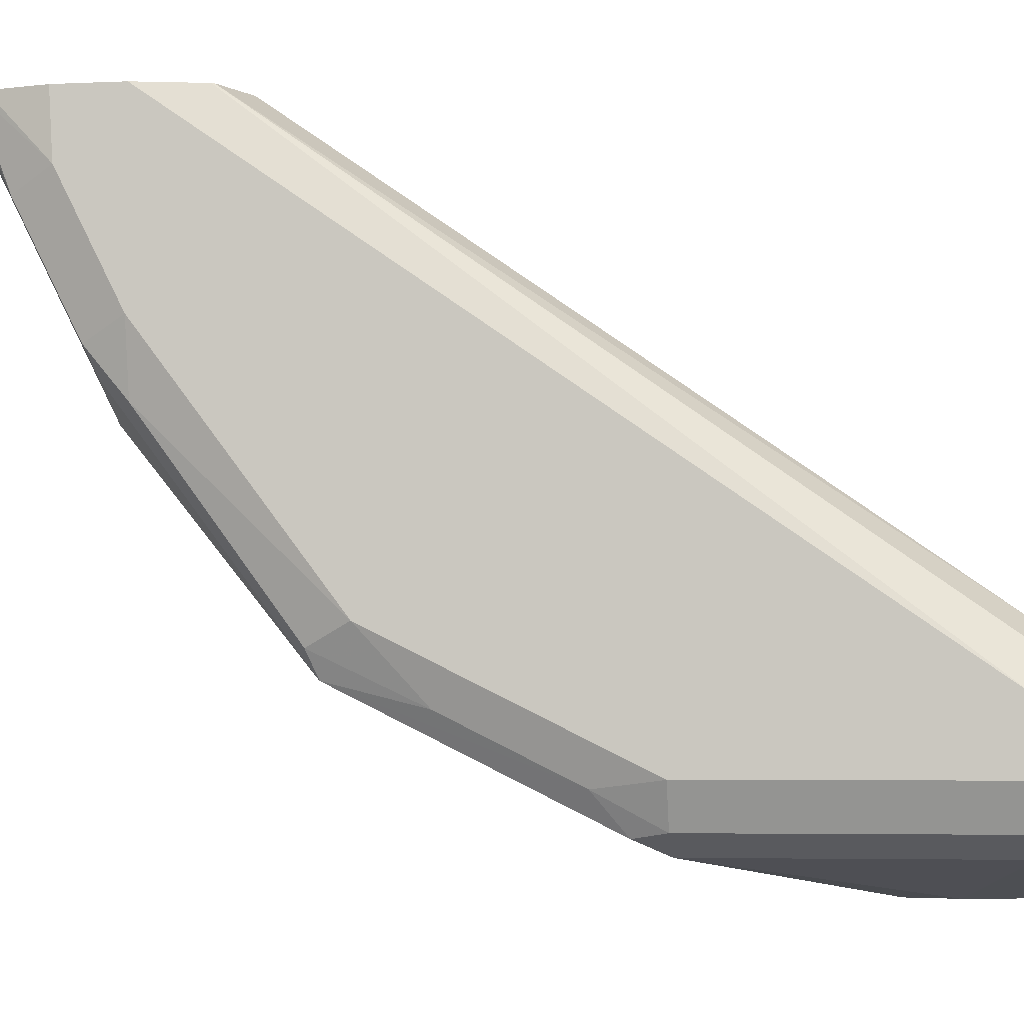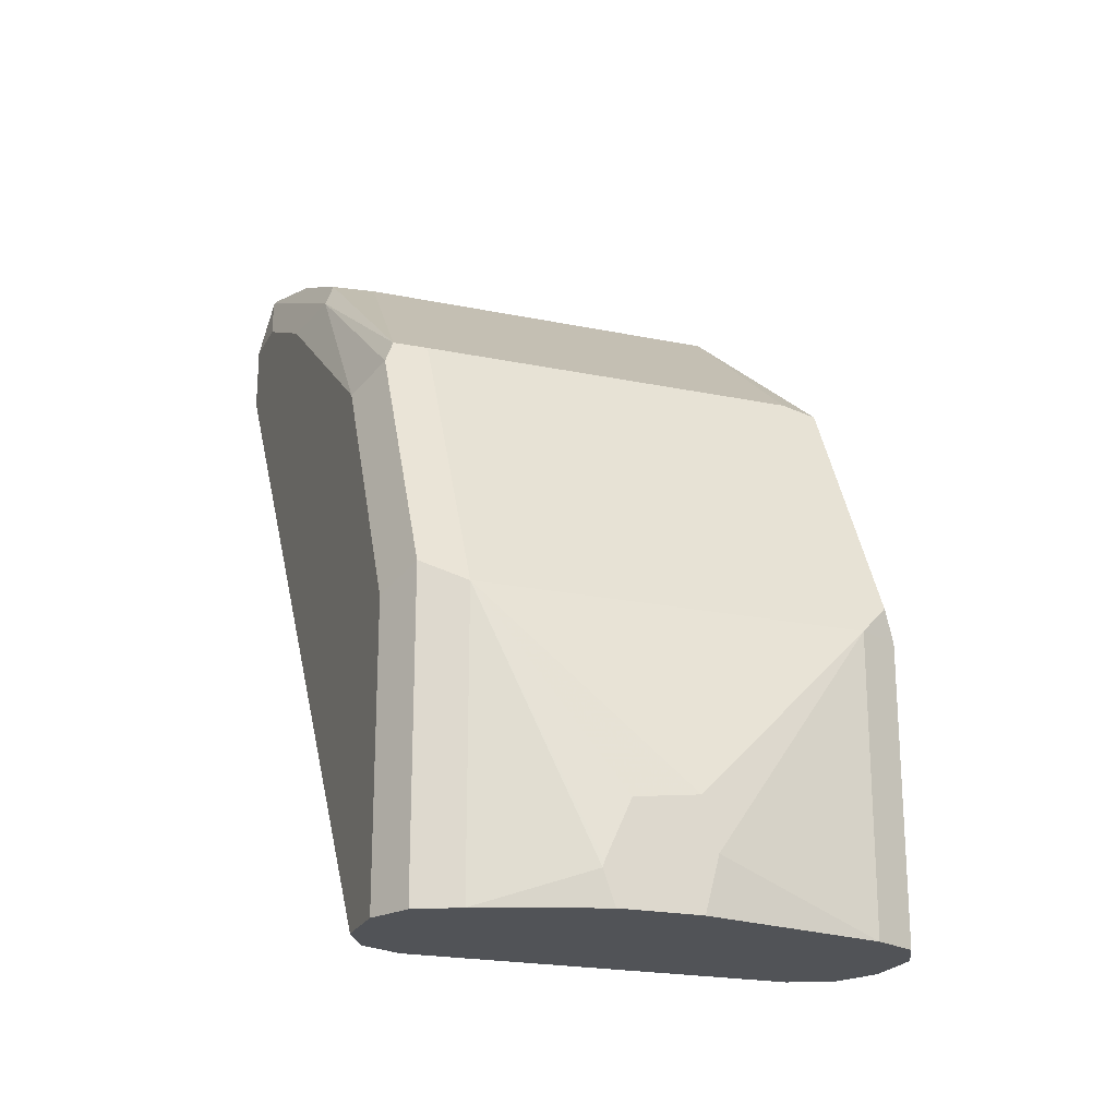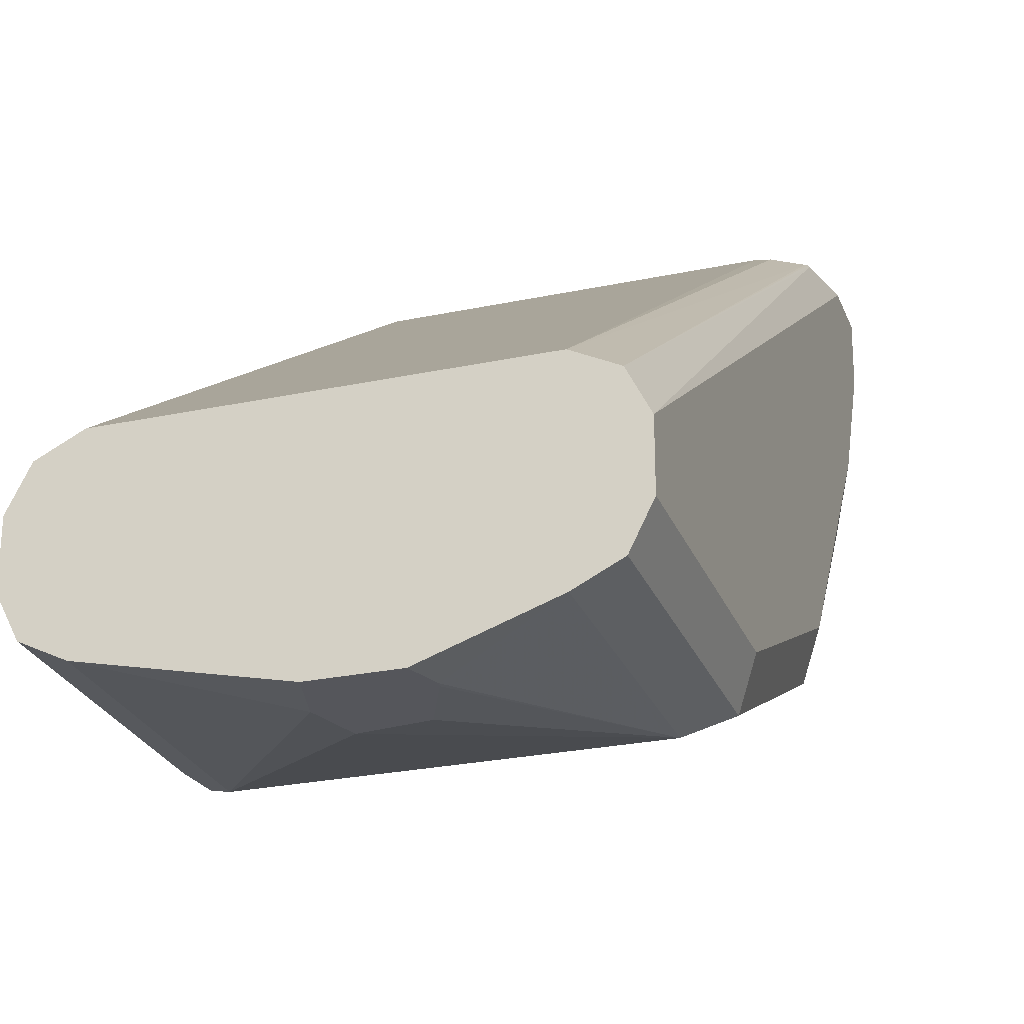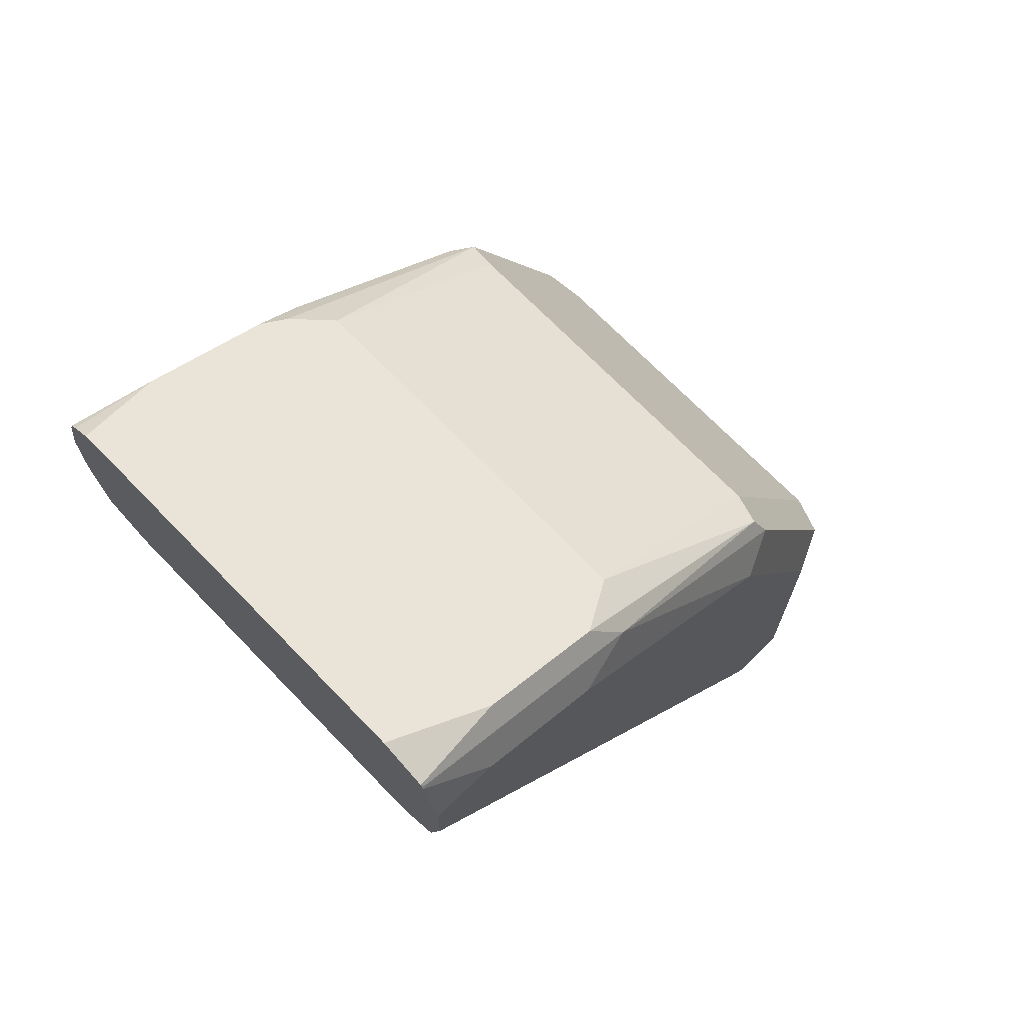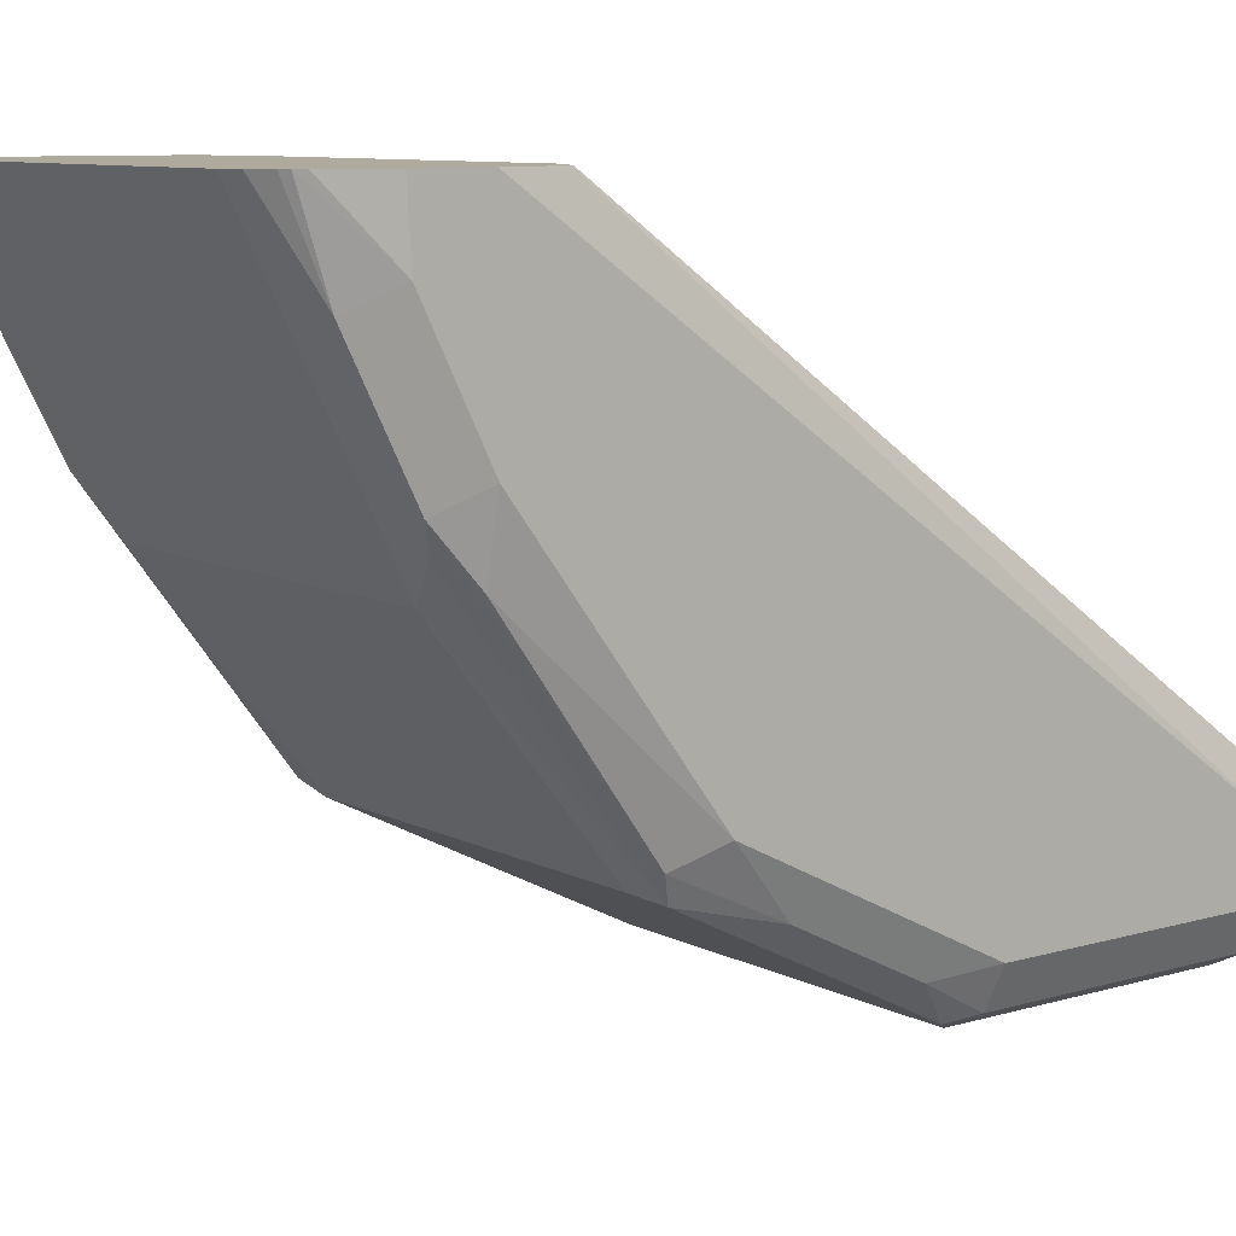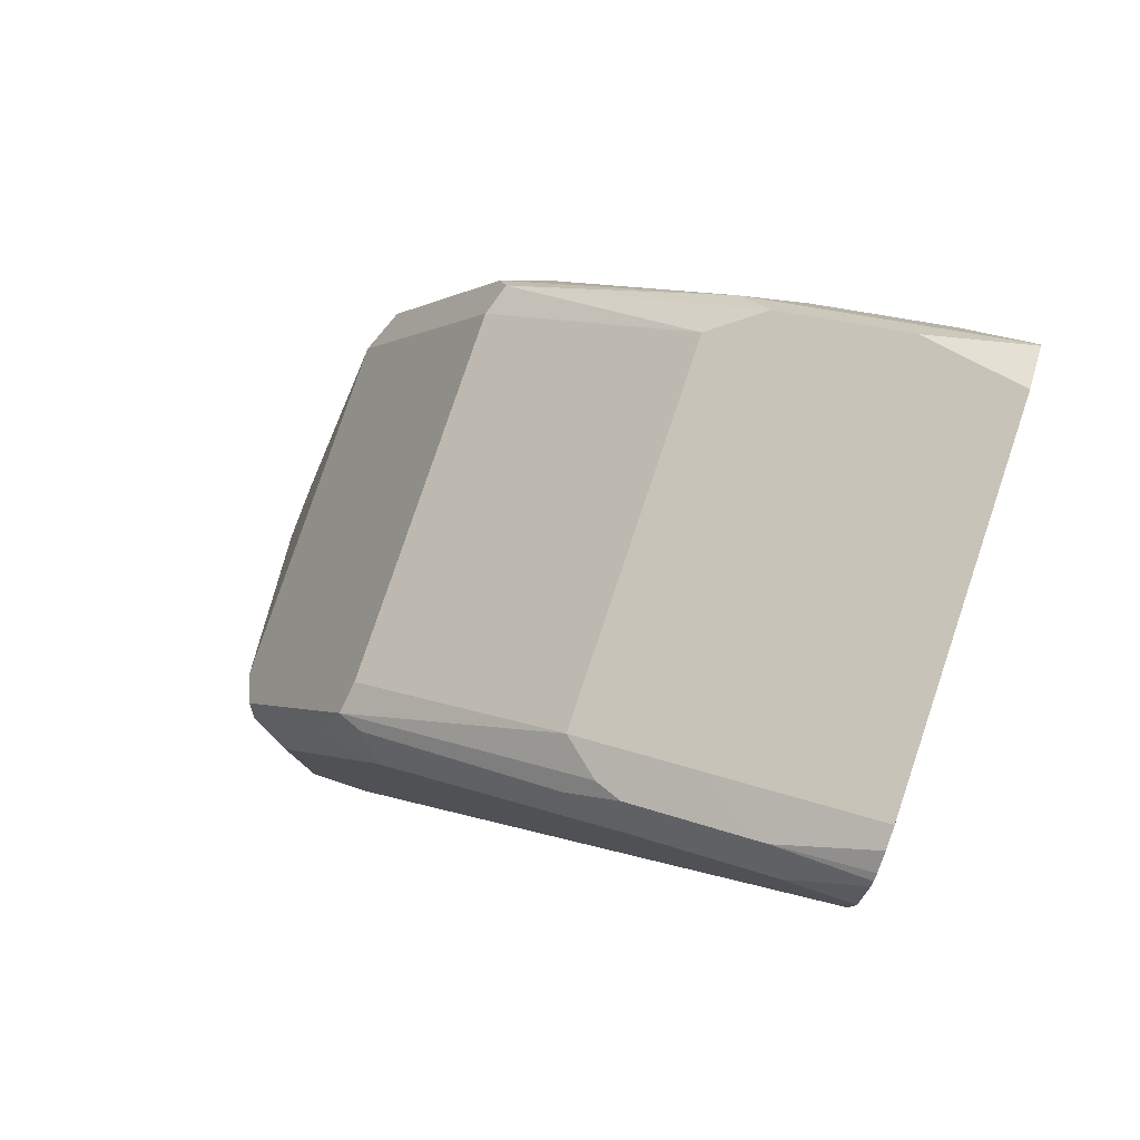
<metadata>
{"format":"obj","ext":"obj","renderer":"f3d","projection":"perspective","resolution":1024,"background":"white","views":[{"elev":-5.0,"azim":-82.1,"up":"+Z"},{"elev":-21.7,"azim":160.0,"up":"+Y"},{"elev":-26.2,"azim":18.5,"up":"+Z"},{"elev":70.3,"azim":45.9,"up":"+Y"},{"elev":9.2,"azim":-127.4,"up":"+Z"},{"elev":79.8,"azim":-71.4,"up":"+Y"}]}
</metadata>
<code>
v -0.5642 -0.02833 0.1163
v -0.5873 -0.02833 0.1163
v -0.5609 -0.01875 0.1163
v -0.5304 -0.02833 0.128
v -0.6401 -0.02833 0.128
v -0.5914 -0.01265 0.1163
v -0.5613 -0.01726 0.1163
v -0.5304 0.05489 0.128
v -0.5182 -0.02833 0.1341
v -0.6523 -0.02833 0.1341
v -0.6401 0.05489 0.128
v -0.587 0.001771 0.1163
v -0.5688 -0.0004984 0.1163
v -0.5304 0.09147 0.1463
v -0.5182 0.06099 0.1341
v -0.5121 -0.02833 0.1463
v -0.6584 -0.02833 0.1463
v -0.6523 0.05489 0.1341
v -0.6493 0.06404 0.1326
v -0.6401 0.09147 0.1463
v -0.5304 0.1402 0.1707
v -0.5182 0.1341 0.1707
v -0.5121 0.05489 0.1463
v -0.5121 -0.02833 0.1646
v -0.6584 -0.02833 0.1646
v -0.6584 0.05489 0.1463
v -0.6539 0.07316 0.144
v -0.6493 0.1006 0.1509
v -0.6493 0.1372 0.1692
v -0.6401 0.1402 0.1707
v -0.5304 0.189 0.2317
v -0.5213 0.1417 0.1738
v -0.5167 0.1852 0.2378
v -0.5121 0.128 0.1829
v -0.5121 0.09147 0.1646
v -0.5149 -0.02833 0.1701
v -0.5121 0.1829 0.312
v -0.5164 0.1646 0.312
v -0.6523 -0.02833 0.1768
v -0.6541 0.1636 0.312
v -0.6584 0.1829 0.312
v -0.6584 0.09147 0.1646
v -0.6539 0.1097 0.1623
v -0.6523 0.1402 0.1768
v -0.6493 0.192 0.2423
v -0.6401 0.189 0.2317
v -0.5304 0.2073 0.2682
v -0.5213 0.1966 0.2469
v -0.5167 0.2035 0.2743
v -0.5121 0.1829 0.2561
v -0.5182 -0.02833 0.1768
v -0.5121 0.2023 0.312
v -0.5168 0.1636 0.312
v -0.6484 -0.02833 0.1788
v -0.6538 0.1628 0.312
v -0.6584 0.2023 0.312
v -0.6584 0.128 0.1829
v -0.6539 0.1829 0.2355
v -0.6523 0.1951 0.25
v -0.6493 0.2103 0.2789
v -0.6401 0.2073 0.2682
v -0.5304 0.2134 0.2804
v -0.5213 0.2149 0.2835
v -0.5173 0.2232 0.312
v -0.5167 0.2218 0.3109
v -0.5164 0.2216 0.312
v -0.5121 0.2012 0.2926
v -0.5237 -0.02833 0.1796
v -0.5175 0.1631 0.312
v -0.6401 -0.02833 0.1829
v -0.6513 0.1616 0.312
v -0.6546 0.2195 0.312
v -0.6584 0.2012 0.2926
v -0.6584 0.1829 0.2561
v -0.6523 0.2134 0.2865
v -0.6401 0.2134 0.2804
v -0.5304 0.2256 0.3048
v -0.5304 0.2292 0.312
v -0.5168 0.2224 0.312
v -0.5304 -0.02833 0.1829
v -0.5262 0.1571 0.312
v -0.6401 0.156 0.312
v -0.6535 0.2223 0.312
v -0.6516 0.224 0.312
v -0.6463 0.2276 0.312
v -0.6401 0.2256 0.3048
v -0.6401 0.2292 0.312
v -0.5304 0.156 0.312
f 37 56 41
f 37 88 81
f 37 41 40
f 37 40 55
f 37 55 71
f 37 71 82
f 37 82 88
f 37 81 69
f 44 57 58
f 37 53 38
f 38 53 51
f 39 54 55
f 39 55 40
f 43 57 44
f 44 59 45
f 44 58 59
f 37 72 56
f 37 69 53
f 37 83 72
f 31 47 63
f 37 85 84
f 45 59 75
f 31 46 61
f 31 61 47
f 31 63 48
f 85 87 86
f 32 48 33
f 33 48 63
f 33 63 49
f 37 84 83
f 33 49 67
f 33 50 34
f 36 38 51
f 37 52 66
f 37 66 79
f 37 79 64
f 37 64 78
f 37 78 87
f 37 87 85
f 33 67 50
f 45 75 60
f 76 85 86
f 45 61 46
f 63 77 78
f 63 78 64
f 64 79 65
f 65 79 66
f 68 69 80
f 69 81 80
f 70 80 88
f 70 88 82
f 62 77 63
f 70 82 71
f 73 83 75
f 75 83 84
f 75 84 85
f 75 85 76
f 77 86 87
f 77 87 78
f 80 81 88
f 29 43 44
f 72 83 73
f 45 60 61
f 62 86 77
f 61 75 76
f 47 61 76
f 47 76 62
f 47 62 63
f 49 63 64
f 49 64 65
f 49 65 66
f 49 66 67
f 51 53 69
f 62 76 86
f 51 69 68
f 54 70 55
f 55 70 71
f 56 72 73
f 57 74 58
f 58 74 59
f 59 74 73
f 59 73 75
f 60 75 61
f 52 67 66
f 29 46 30
f 31 48 32
f 29 44 45
f 3 7 8
f 3 8 4
f 4 8 15
f 4 15 9
f 5 10 18
f 5 18 11
f 5 11 6
f 6 11 12
f 2 5 6
f 7 13 8
f 8 20 14
f 8 14 15
f 8 13 12
f 8 12 11
f 9 15 23
f 9 23 16
f 10 17 26
f 10 26 18
f 8 11 20
f 11 18 19
f 1 5 2
f 1 17 10
f 29 45 46
f 1 2 6
f 1 6 12
f 1 12 13
f 1 13 7
f 1 7 3
f 1 3 4
f 1 4 9
f 1 10 5
f 1 9 16
f 1 36 51
f 1 51 68
f 1 68 80
f 1 80 70
f 1 70 54
f 1 54 39
f 1 39 25
f 1 25 17
f 1 24 36
f 11 19 20
f 1 16 24
f 14 30 21
f 20 29 30
f 21 30 46
f 21 46 31
f 21 31 32
f 21 32 22
f 22 32 33
f 22 33 34
f 22 34 35
f 20 28 29
f 22 35 23
f 24 38 36
f 25 39 40
f 25 40 41
f 27 42 57
f 27 57 43
f 27 43 29
f 27 29 28
f 14 20 30
f 24 37 38
f 19 28 20
f 26 42 27
f 18 27 19
f 14 21 22
f 19 27 28
f 14 22 15
f 15 22 23
f 16 35 34
f 16 34 50
f 16 50 67
f 16 67 52
f 16 52 37
f 16 23 35
f 16 37 24
f 17 25 41
f 17 41 56
f 17 56 73
f 18 26 27
f 17 73 74
f 17 74 57
f 17 57 42
f 17 42 26

</code>
